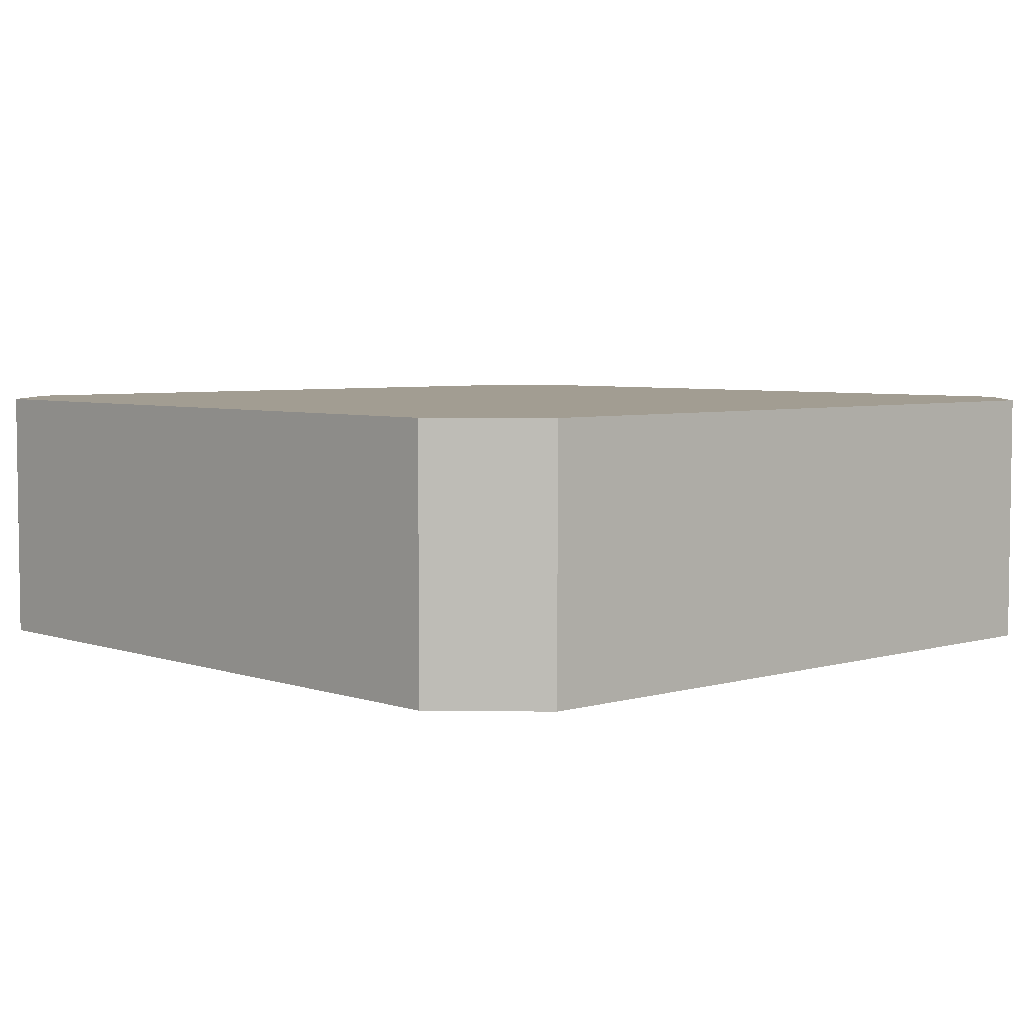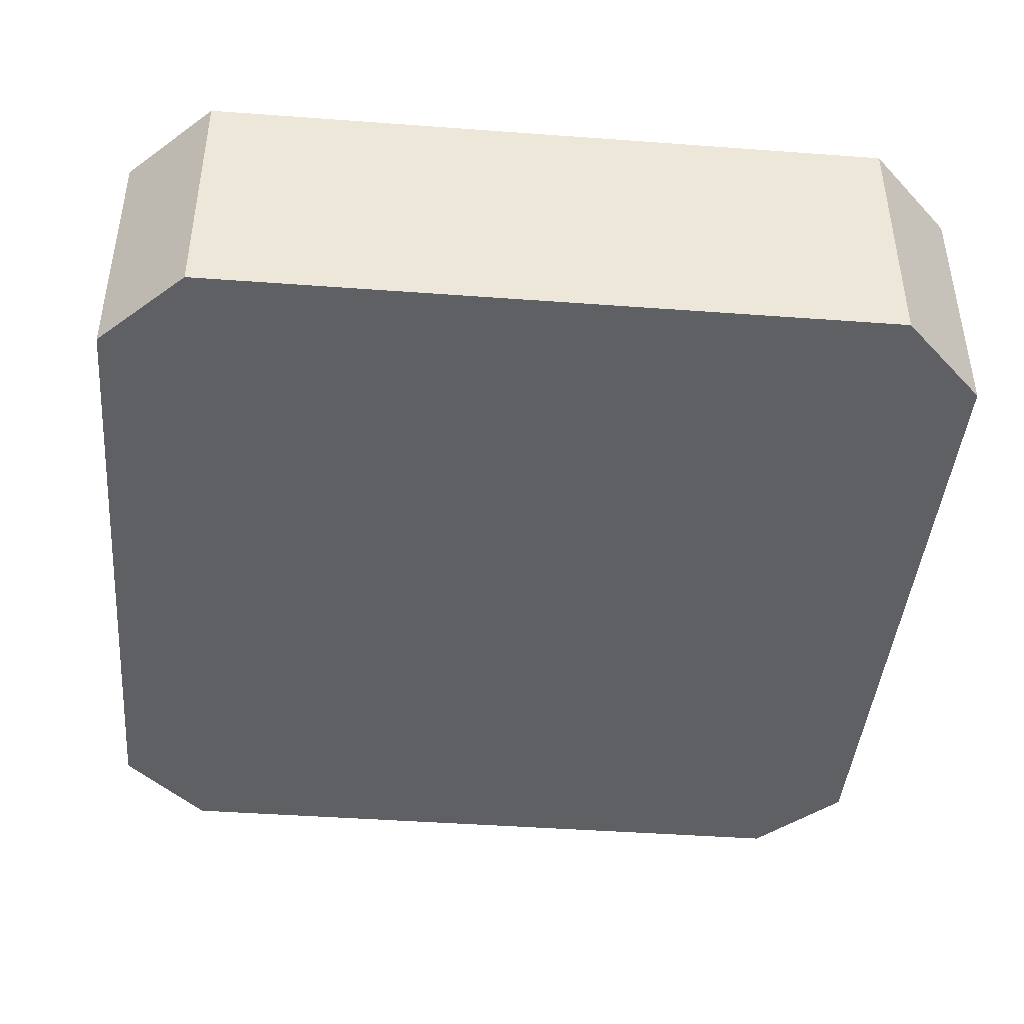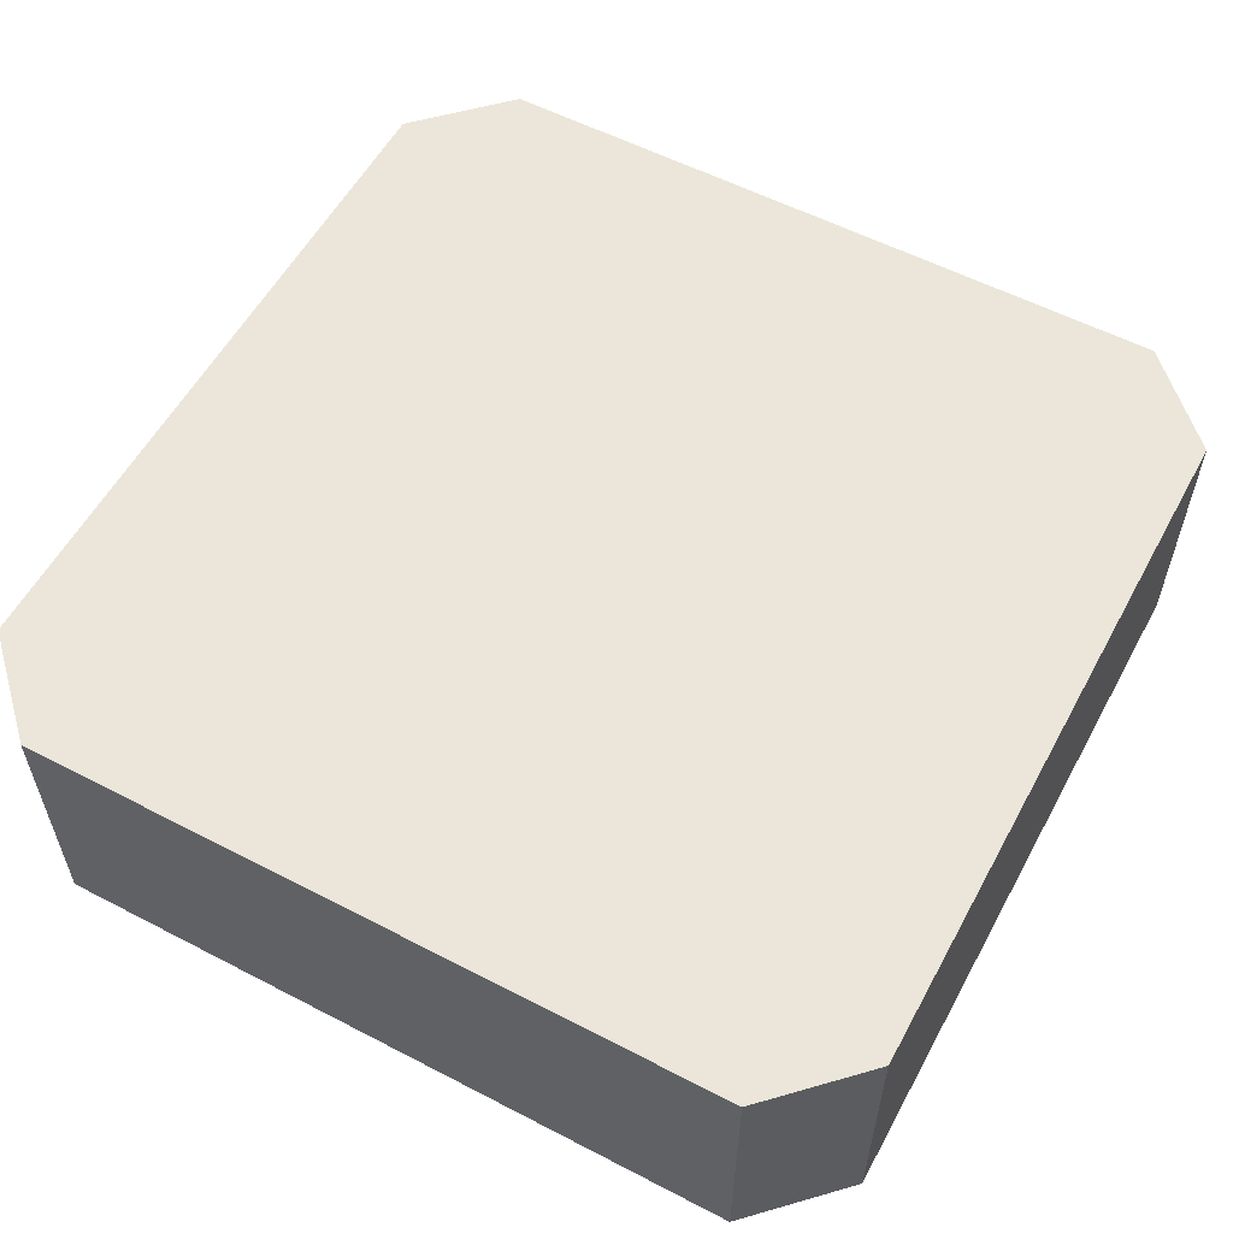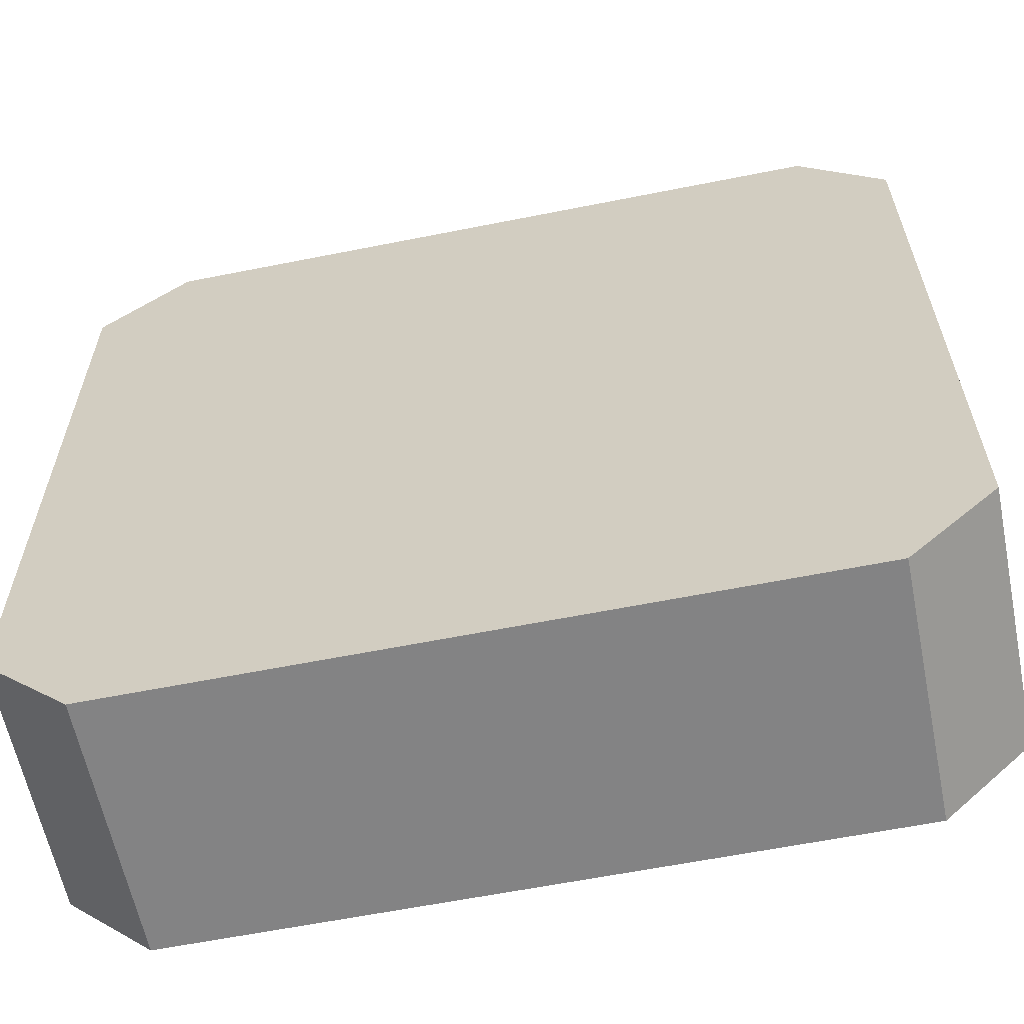
<metadata>
{"format":"obj","ext":"obj","renderer":"f3d","projection":"perspective","resolution":1024,"background":"white","views":[{"elev":4.9,"azim":-132.8,"up":"+Z"},{"elev":-43.1,"azim":-5.0,"up":"+Z"},{"elev":56.9,"azim":-151.6,"up":"+Z"},{"elev":-61.2,"azim":11.5,"up":"+Y"}]}
</metadata>
<code>
v 125 37.65 81.68
v 125 39.68 77.36
v 81.17 70.14 72.5
v 112.4 27.91 72.5
v 125 67.02 75.18
v 122.1 35.1 72.5
v 95.37 68.79 87.5
v 115.5 33.31 87.5
v 110.9 25 82.34
v 119.9 59.39 87.5
v 100.1 52.16 87.5
v 125 35.92 72.5
v 98.04 31.39 72.5
v 77.19 72.19 83.71
v 75 34.54 81.17
v 104.9 37.64 72.5
v 98.77 75 83.68
v 86.19 75 87.5
v 109.3 36.63 72.5
v 100.3 56.95 87.5
v 117.9 61.18 72.5
v 96.93 25 72.5
v 125 62.98 87.5
v 75 50.25 72.5
v 87.9 25 87.5
v 109.4 56.34 87.5
v 119.2 29.31 72.5
v 84.64 75 76.35
v 75 35.59 77.49
v 125 41.14 72.5
v 97.77 42.01 72.5
v 119.6 68.14 87.5
v 75 53.62 76.71
v 82.95 28.11 87.5
v 118.7 41.56 72.5
v 125 47.09 72.5
v 125 70 82.28
v 114 40.43 72.5
v 125 57.01 87.5
v 110.2 42.87 87.5
v 111.5 47.98 87.5
v 77.53 27.47 77.04
v 104.7 54.13 87.5
v 95.01 67.98 72.5
v 86.92 68.68 87.5
v 81.69 65.98 72.5
v 116.4 63.39 87.5
v 119.4 31.34 87.5
v 75 49.95 87.5
v 108.7 50.4 87.5
v 105.4 60.01 87.5
v 83.74 75 81.89
v 110.9 60.97 72.5
v 77.63 72.63 77.54
v 115.7 71.17 87.5
v 86.03 25 72.5
v 100.8 45.23 87.5
v 104.5 75 87.5
v 106 67.16 87.5
v 81.19 46.46 87.5
v 90.88 70.27 72.5
v 98.03 25 87.5
v 95.17 75 81.15
v 125 54.4 82.75
v 87.81 50.3 87.5
v 102.7 25 78.24
v 117.2 35.47 72.5
v 125 65.12 79.48
v 83.45 34.8 72.5
v 89.57 75 79.35
v 87.08 43.41 87.5
v 75 60.4 72.5
v 125 60.12 72.5
v 107.4 25 76.68
v 103.9 48.28 72.5
v 91.29 25 72.5
v 125 30 80.07
v 83.84 25 76.54
v 107.2 65.57 72.5
v 120 25 79.87
v 120.8 65.45 72.5
v 109.6 55.29 72.5
v 116.2 28.96 87.5
v 119.1 36.82 87.5
v 98.01 47.61 87.5
v 80 25 79.7
v 83.46 29.73 72.5
v 88.52 25 76.63
v 125 40.06 87.5
v 84.29 75 72.5
v 110.5 71.35 87.5
v 80 75 72.5
v 114.5 25 87.5
v 88.81 64.36 72.5
v 107.5 46.02 87.5
v 80 25 72.5
v 101.6 69.35 87.5
v 114.9 45.39 72.5
v 80.29 60.64 87.5
v 96.94 63.77 87.5
v 115.7 75 81.91
v 80 75 81.85
v 116.4 75 76.73
v 100.1 38.37 72.5
v 104.8 53.55 72.5
v 122.2 27.25 76.61
v 125 45.73 87.5
v 94.69 55.99 72.5
v 87.26 58.21 87.5
v 75 30 87.5
v 113.8 66.7 87.5
v 100.8 75 72.5
v 122.4 72.55 82.91
v 102.4 25 72.5
v 102 75 83.91
v 75 37.48 72.5
v 75 30 83.53
v 75 35.77 87.5
v 99 75 87.5
v 99.69 33.99 87.5
v 84.01 56.2 72.5
v 94.02 50.25 72.5
v 75 30 72.5
v 88.77 48.54 72.5
v 75 47.4 77.01
v 95.03 75 72.5
v 103.2 25 87.5
v 125 33.26 83.04
v 108.3 75 72.5
v 120.2 49.38 72.5
v 115.9 25 82.77
v 75 70 87.5
v 90.37 63.72 87.5
v 75 63.04 87.5
v 81.2 33.64 87.5
v 75 56.45 87.5
v 75 70 72.5
v 125 61.86 77.09
v 106.1 41.47 87.5
v 125 70 87.5
v 125 70 72.5
v 125 70 77.39
v 96.4 58.92 87.5
v 120 75 87.5
v 75 70 80.13
v 120.7 46.93 87.5
v 120 75 72.5
v 125 34.88 87.5
v 80 75 87.5
v 82.64 70.37 87.5
v 77.6 27.4 82.65
v 122.8 27.75 83.36
v 95.66 61.92 72.5
v 102 33.59 72.5
v 125 59.53 84.29
v 90.1 53.57 72.5
v 125 61.32 81.29
v 115 39.54 87.5
v 79.02 53.78 72.5
v 125 53.69 72.5
v 88.51 31.59 72.5
v 104 44.6 87.5
v 75 41.48 77.29
v 80 25 87.5
v 104.1 48.66 87.5
v 120 25 87.5
v 75 58.76 77.1
v 101.2 62.77 87.5
v 120 25 72.5
v 100.7 75 78.72
v 125 30 87.5
v 99.03 52.88 72.5
v 75 44.09 72.5
v 113.8 25 76.96
v 121.4 56.99 72.5
v 125 30 72.5
v 116.2 52.17 72.5
v 95.45 37.38 72.5
v 115.2 57.25 72.5
v 94.16 35.17 87.5
v 75 55.8 72.5
v 114.4 65.7 72.5
v 108.5 25 87.5
v 125 57.23 79.01
v 83.97 60.11 87.5
v 75 64.96 72.5
v 85.1 25 81.42
v 90.44 25 83.73
v 75 54.8 82.22
v 103.3 37.64 87.5
v 87.64 36.54 87.5
v 82.04 61.79 72.5
v 96.21 29.83 87.5
v 81.18 39.79 87.5
v 101.5 41.66 87.5
v 115.1 25 72.5
v 95.08 75 76.28
v 89.45 75 72.5
v 120.1 42.22 87.5
v 79.65 47.42 72.5
v 110.6 62.1 87.5
v 111.5 30.48 87.5
v 82.3 56.88 87.5
v 108.7 43.92 72.5
v 84.27 50.77 72.5
v 92.82 40.68 87.5
v 125 65.02 83.82
v 125 49.78 80.71
v 113.9 58.38 87.5
v 92.62 46.64 87.5
v 98.01 38.68 87.5
v 100.8 66.36 72.5
v 114.4 75 87.5
v 80.12 40.96 72.5
v 109.3 75 87.5
v 113.1 34.86 72.5
v 92.5 60.47 87.5
v 95.5 25 81.71
v 102.5 42.92 72.5
v 109.3 25 72.5
v 125 64.76 72.5
v 105.5 70.15 72.5
v 93.28 25 87.5
v 106 33.15 87.5
v 75 62.38 75.61
v 98.17 25 76.8
v 80.59 65.6 87.5
v 85.96 69.14 72.5
v 100.3 57.48 72.5
v 109.9 37.24 87.5
v 102 61.95 72.5
v 94.19 25 77.03
v 90.73 25 80.07
v 75 65.97 77.13
v 125 46.15 77.46
v 89.2 59.06 72.5
v 106.1 58.35 72.5
v 109.8 49.71 72.5
v 91.56 30.83 87.5
v 111.9 75 77.09
v 106.4 75 77.35
v 111.5 70.29 72.5
v 98.37 46.88 72.5
v 105.5 25 83.26
v 114.2 75 72.5
v 78.6 58.31 72.5
v 113.4 53.05 87.5
v 94.1 53.58 87.5
v 84.44 44.85 72.5
v 119.2 54.83 87.5
v 81.32 52.55 87.5
v 88.61 42.78 72.5
v 120 75 79.78
v 115.7 44.88 87.5
v 106.2 75 82.28
v 87.32 54.57 87.5
v 118.7 70.61 72.5
v 80 75 77.92
v 105.7 30.98 72.5
v 92.91 44.22 72.5
v 110 30.84 72.5
v 75 65.26 82.54
v 97.09 43.36 87.5
v 99.37 70.88 72.5
v 125 33.75 78.16
v 75 59.89 82.88
v 75 61.68 79.04
v 111.2 75 81.87
v 75 30 78.76
v 75 50.15 81.17
v 125 51.22 77.32
v 122.6 72.42 76.82
v 75 45.05 82.07
v 99.8 25 82.06
v 125 43.24 82.13
v 117.6 49.96 87.5
v 101 29.11 72.5
v 75 42.76 87.5
v 85.94 38.72 72.5
v 92.69 75 87.5
v 86.33 30.92 87.5
v 125 51.63 87.5
v 90.85 37.54 72.5
v 91.57 57.05 87.5
v 93.47 31.23 72.5
v 100.7 29.41 87.5
v 75 39.33 82.31
v 115.2 30.84 72.5
v 79.26 32.74 72.5
f 12 6 30
f 280 7 119
f 280 45 7
f 83 48 8
f 8 84 158
f 66 74 244
f 32 47 23
f 238 204 75
f 180 211 206
f 22 232 76
f 210 206 263
f 203 99 136
f 120 193 286
f 134 262 266
f 83 202 93
f 127 183 224
f 146 254 199
f 244 127 274
f 83 8 202
f 116 163 173
f 169 196 27
f 199 158 84
f 117 269 151
f 80 174 169
f 146 199 107
f 129 240 245
f 120 180 193
f 217 143 100
f 101 240 268
f 223 193 239
f 143 217 284
f 176 77 106
f 139 195 190
f 279 161 69
f 2 30 235
f 120 190 211
f 69 289 214
f 9 244 74
f 86 187 164
f 110 135 118
f 77 152 106
f 78 187 86
f 135 110 34
f 81 73 21
f 286 127 224
f 265 128 77
f 238 82 177
f 131 9 174
f 235 275 2
f 41 50 95
f 70 28 52
f 118 194 278
f 40 95 139
f 118 278 287
f 162 95 165
f 199 84 89
f 179 177 82
f 43 51 20
f 220 196 174
f 57 165 85
f 196 169 174
f 203 256 109
f 149 18 52
f 256 203 251
f 63 70 280
f 141 272 142
f 205 124 249
f 183 9 93
f 253 147 103
f 201 209 47
f 26 247 209
f 50 247 26
f 247 41 276
f 91 111 55
f 209 201 26
f 121 159 246
f 159 121 205
f 108 156 236
f 94 153 236
f 96 87 56
f 108 236 153
f 94 236 192
f 88 233 187
f 205 121 156
f 223 188 218
f 251 65 256
f 165 50 43
f 50 165 95
f 242 182 79
f 141 257 147
f 164 187 25
f 86 96 78
f 91 59 111
f 219 204 16
f 138 184 73
f 30 6 35
f 80 152 166
f 86 151 42
f 94 46 228
f 126 198 197
f 113 37 272
f 144 113 253
f 10 23 47
f 59 91 58
f 194 60 278
f 60 194 71
f 119 17 280
f 197 63 170
f 49 60 251
f 243 260 122
f 278 60 49
f 229 231 237
f 229 108 153
f 229 172 108
f 197 198 70
f 136 266 189
f 70 63 197
f 241 112 170
f 179 175 177
f 166 171 48
f 149 52 102
f 28 70 198
f 102 54 14
f 237 82 105
f 194 118 135
f 145 14 54
f 125 270 33
f 194 135 191
f 82 53 179
f 162 195 139
f 277 22 13
f 168 100 143
f 191 71 194
f 5 142 68
f 112 264 126
f 60 71 65
f 233 232 218
f 33 189 167
f 191 135 281
f 142 272 37
f 141 221 81
f 130 177 175
f 284 248 143
f 182 21 53
f 56 78 96
f 17 115 170
f 221 5 138
f 79 231 212
f 100 168 97
f 264 44 126
f 39 282 64
f 136 251 203
f 105 82 238
f 109 185 203
f 262 234 267
f 56 88 78
f 260 252 124
f 150 227 45
f 126 197 112
f 79 182 53
f 12 265 176
f 20 248 11
f 72 225 186
f 223 218 62
f 24 200 173
f 58 119 97
f 21 179 53
f 145 234 262
f 99 185 227
f 198 126 61
f 117 15 269
f 171 152 77
f 141 5 221
f 21 175 179
f 229 237 105
f 186 234 137
f 208 235 271
f 238 177 98
f 22 226 232
f 27 6 176
f 263 85 210
f 4 261 288
f 32 55 111
f 175 160 130
f 132 145 262
f 140 144 32
f 238 98 204
f 88 232 233
f 127 244 183
f 65 210 248
f 250 10 209
f 141 142 5
f 12 176 6
f 127 286 62
f 271 64 208
f 229 153 231
f 132 134 227
f 160 73 184
f 43 20 11
f 207 68 37
f 30 35 36
f 250 39 10
f 128 265 1
f 231 153 212
f 114 226 22
f 140 207 37
f 27 67 6
f 216 19 38
f 133 45 185
f 43 11 165
f 44 61 126
f 208 64 282
f 134 136 99
f 277 259 114
f 98 130 35
f 134 132 262
f 279 214 249
f 72 186 192
f 164 34 110
f 57 85 263
f 261 220 259
f 168 51 59
f 109 284 217
f 201 111 59
f 281 135 34
f 66 114 74
f 166 48 83
f 120 224 190
f 173 200 214
f 31 243 219
f 78 88 187
f 254 158 199
f 228 3 90
f 252 260 283
f 243 31 260
f 72 192 246
f 185 109 133
f 220 261 4
f 23 140 32
f 29 269 15
f 172 105 75
f 7 133 100
f 92 3 137
f 155 39 64
f 222 242 79
f 77 128 171
f 171 166 152
f 81 182 257
f 207 157 68
f 24 173 125
f 142 37 68
f 269 29 123
f 229 105 172
f 219 75 204
f 46 137 3
f 130 36 35
f 245 103 147
f 144 253 101
f 79 212 222
f 285 13 22
f 218 226 274
f 33 167 181
f 129 242 222
f 57 263 195
f 1 265 2
f 156 124 205
f 75 219 243
f 99 227 134
f 287 15 118
f 11 85 165
f 55 213 91
f 215 58 91
f 100 97 7
f 264 112 222
f 13 154 277
f 174 74 220
f 115 58 255
f 216 288 261
f 211 263 206
f 67 35 6
f 76 56 161
f 145 137 234
f 226 114 66
f 210 71 206
f 18 280 70
f 255 170 115
f 288 196 4
f 63 17 170
f 94 44 153
f 44 264 212
f 210 85 248
f 172 122 108
f 254 276 41
f 20 143 248
f 23 155 207
f 63 280 17
f 275 208 107
f 160 184 271
f 219 16 104
f 155 157 207
f 195 162 57
f 163 29 287
f 166 131 80
f 175 21 73
f 149 14 132
f 93 131 166
f 165 57 162
f 145 132 14
f 164 110 151
f 166 83 93
f 255 215 268
f 138 68 157
f 117 151 110
f 39 250 282
f 104 16 154
f 169 176 106
f 26 43 50
f 212 153 44
f 231 79 237
f 73 160 175
f 43 26 51
f 24 125 33
f 103 240 101
f 125 173 163
f 136 189 49
f 117 118 15
f 112 241 129
f 225 72 167
f 72 246 181
f 241 268 240
f 88 76 232
f 170 112 197
f 87 96 289
f 275 89 1
f 19 16 204
f 147 257 245
f 205 200 159
f 107 89 275
f 210 65 71
f 242 245 257
f 87 161 56
f 250 276 282
f 191 239 180
f 259 16 19
f 181 167 72
f 107 282 146
f 98 35 38
f 122 172 243
f 134 266 136
f 71 191 206
f 80 131 174
f 67 38 35
f 103 245 240
f 250 247 276
f 240 129 241
f 224 202 230
f 119 7 97
f 84 48 148
f 121 192 236
f 77 176 265
f 111 47 32
f 47 209 10
f 254 146 276
f 75 105 238
f 22 277 114
f 129 245 242
f 11 248 85
f 256 65 248
f 65 251 60
f 49 251 136
f 50 41 247
f 276 146 282
f 242 257 182
f 141 81 257
f 114 259 220
f 107 199 89
f 158 254 40
f 181 246 159
f 30 2 12
f 139 190 230
f 274 62 218
f 246 192 121
f 188 187 233
f 148 89 84
f 76 161 285
f 283 260 178
f 261 19 216
f 104 178 31
f 261 259 19
f 164 151 86
f 234 186 225
f 129 222 112
f 123 289 96
f 89 148 1
f 282 107 208
f 56 76 88
f 74 174 9
f 232 226 218
f 215 91 213
f 189 33 270
f 55 32 144
f 53 237 79
f 82 237 53
f 46 3 228
f 137 46 186
f 150 45 18
f 217 100 133
f 104 31 219
f 61 44 94
f 249 124 252
f 222 212 264
f 148 171 128
f 183 244 9
f 202 8 230
f 123 96 42
f 266 262 267
f 253 113 272
f 158 230 8
f 155 64 184
f 180 239 193
f 289 69 87
f 149 102 14
f 41 40 254
f 225 267 234
f 162 139 95
f 241 170 255
f 49 189 270
f 253 103 101
f 266 167 189
f 258 54 102
f 94 192 46
f 258 52 28
f 46 192 186
f 38 204 98
f 180 206 191
f 211 195 263
f 90 28 198
f 90 198 228
f 51 201 59
f 47 111 201
f 236 156 121
f 24 159 200
f 250 209 247
f 51 26 201
f 180 120 211
f 195 211 190
f 288 27 196
f 213 144 101
f 36 271 235
f 144 213 55
f 235 208 275
f 266 267 167
f 122 260 124
f 225 167 267
f 122 124 156
f 101 268 213
f 270 125 273
f 213 268 215
f 15 287 29
f 86 42 96
f 12 2 265
f 62 286 193
f 205 249 200
f 116 123 29
f 128 1 148
f 233 218 188
f 252 279 249
f 169 106 80
f 2 275 1
f 25 34 164
f 200 249 214
f 80 106 152
f 138 157 184
f 241 255 268
f 81 21 182
f 64 271 184
f 155 184 157
f 92 54 258
f 36 130 160
f 36 160 271
f 258 28 92
f 168 20 51
f 223 62 193
f 147 253 272
f 168 143 20
f 40 139 230
f 141 147 272
f 75 243 172
f 185 99 203
f 270 273 49
f 130 98 177
f 227 150 132
f 110 118 117
f 140 23 207
f 224 230 190
f 244 274 66
f 221 73 81
f 40 230 158
f 45 227 185
f 173 214 116
f 248 284 256
f 58 97 59
f 220 4 196
f 109 256 284
f 59 97 168
f 108 122 156
f 216 67 288
f 131 93 9
f 38 67 216
f 204 38 19
f 183 93 202
f 169 27 176
f 123 42 269
f 92 28 90
f 24 33 181
f 42 151 269
f 92 90 3
f 181 159 24
f 220 74 114
f 48 84 8
f 36 235 30
f 62 274 127
f 259 154 16
f 23 39 155
f 278 49 273
f 252 283 279
f 178 104 13
f 23 10 39
f 287 273 163
f 215 255 58
f 25 188 223
f 188 25 187
f 281 25 239
f 191 281 239
f 285 178 13
f 259 277 154
f 163 116 29
f 123 116 289
f 87 69 161
f 161 279 283
f 223 239 25
f 281 34 25
f 285 283 178
f 31 178 260
f 116 214 289
f 283 285 161
f 95 40 41
f 76 285 22
f 120 286 224
f 202 224 183
f 125 163 273
f 273 287 278
f 27 288 67
f 66 274 226
f 154 13 104
f 214 279 69
f 171 148 48
f 149 132 150
f 149 150 18
f 217 133 109
f 133 7 45
f 68 138 5
f 92 137 54
f 73 221 138
f 145 54 137
f 52 18 70
f 58 115 119
f 280 18 45
f 102 52 258
f 61 228 198
f 144 140 113
f 228 61 94
f 37 113 140
f 17 119 115

</code>
